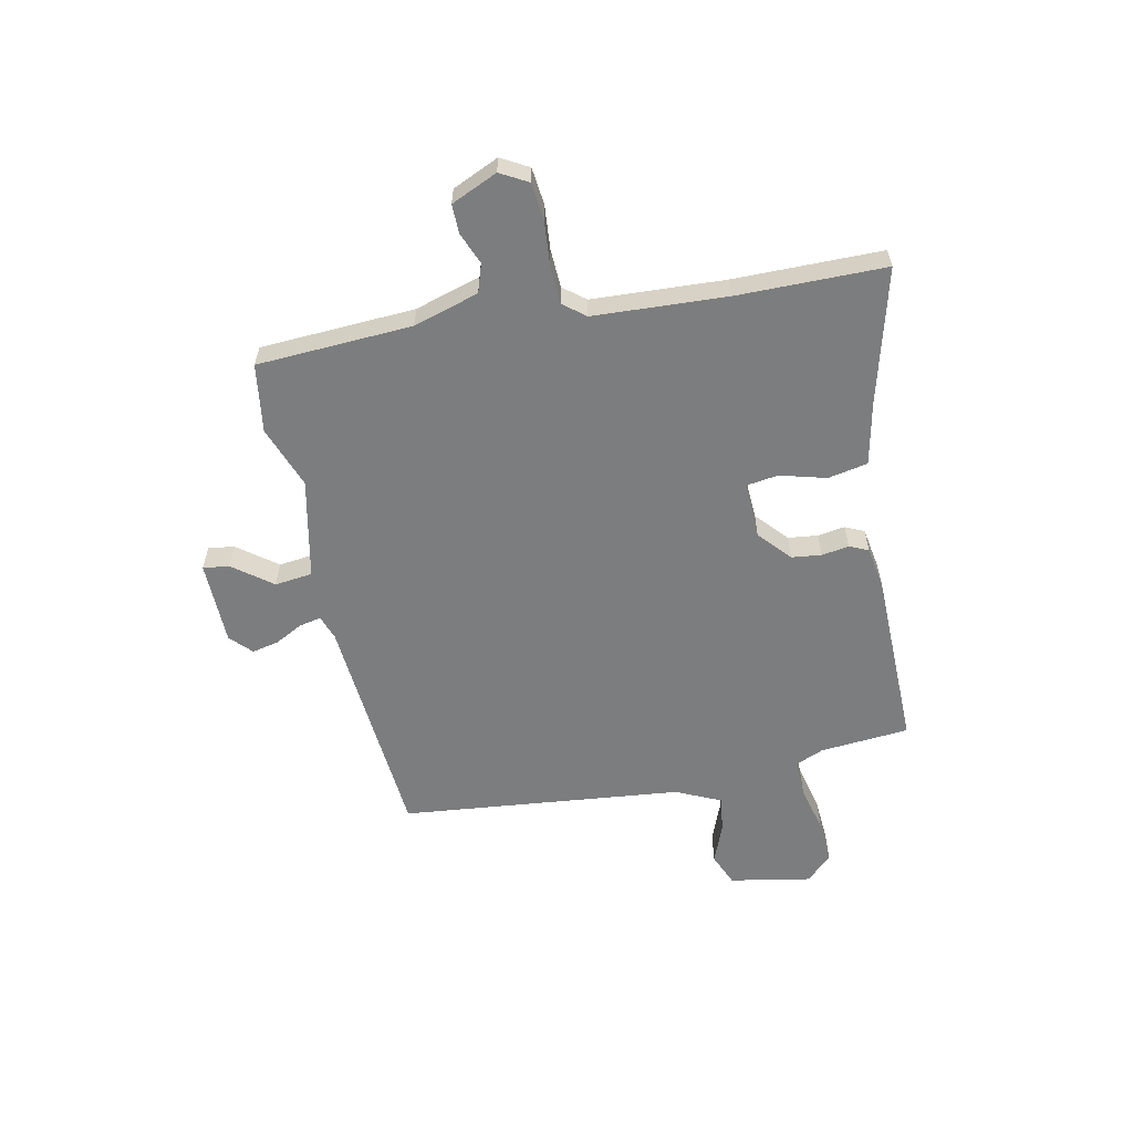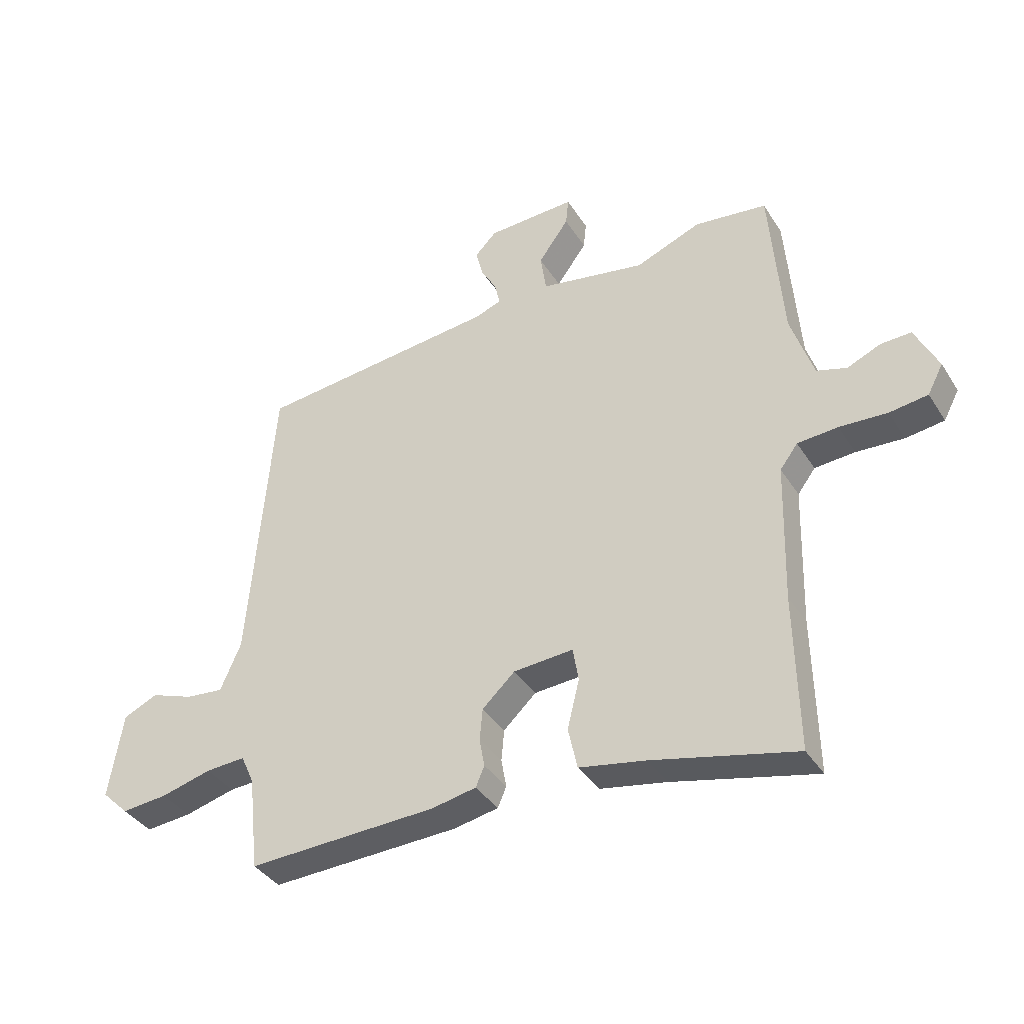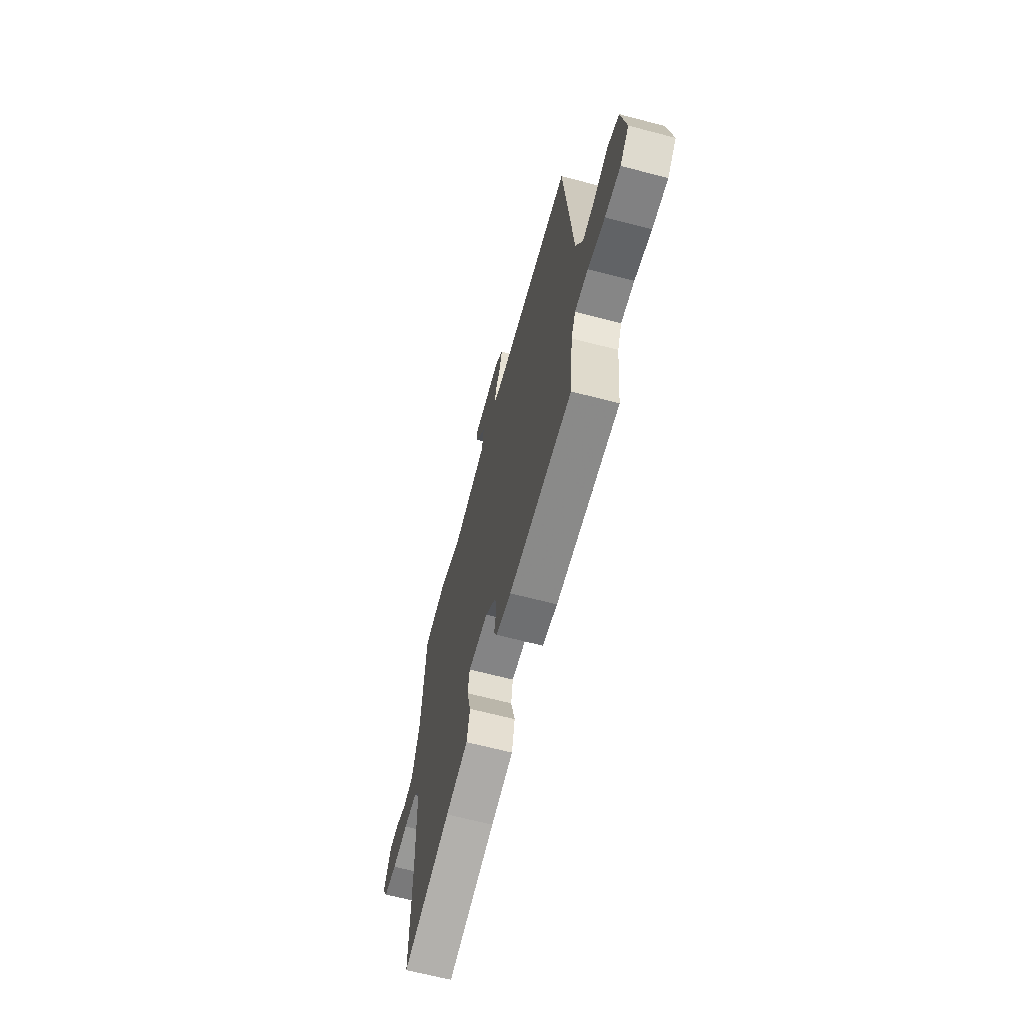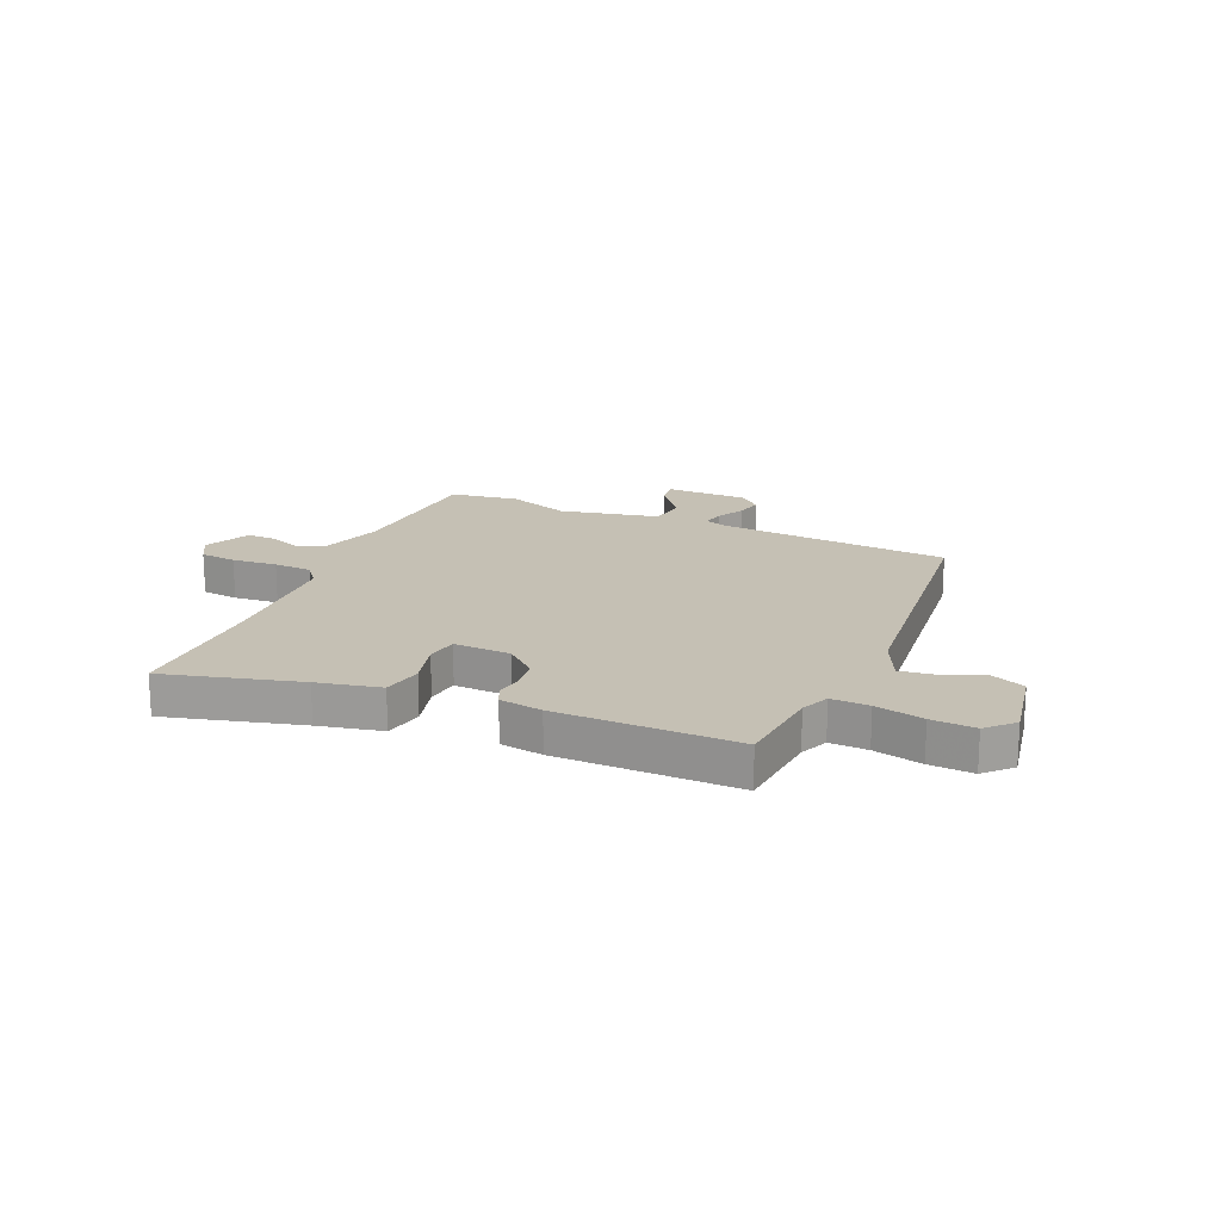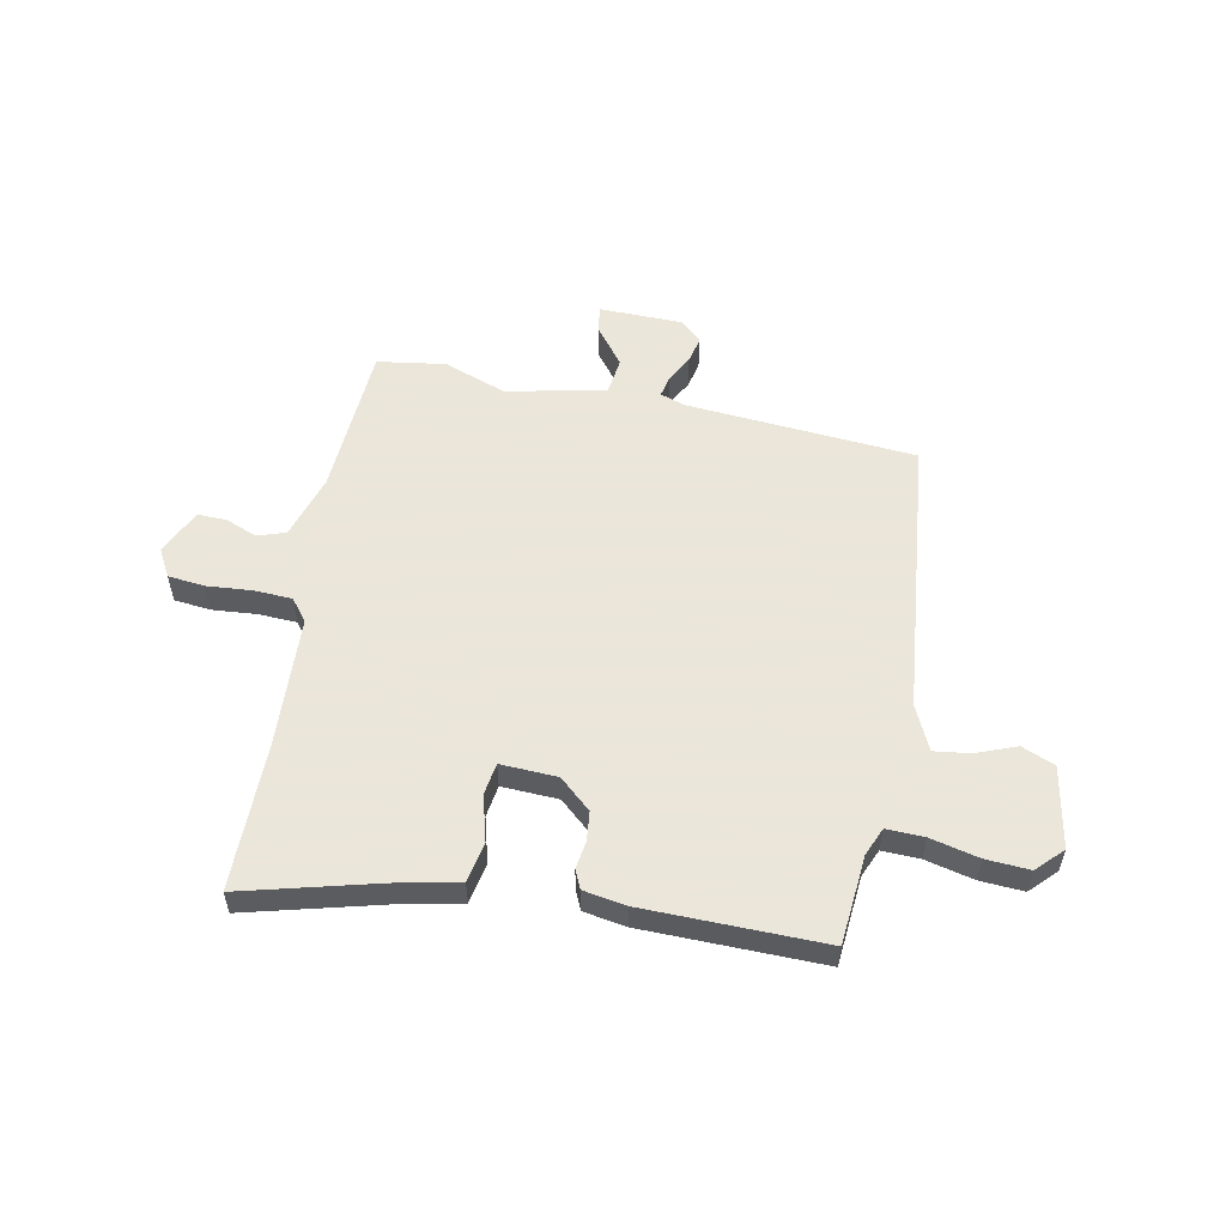
<metadata>
{"format":"obj","ext":"obj","renderer":"f3d","projection":"perspective","resolution":1024,"background":"white","views":[{"elev":-59.0,"azim":100.4,"up":"+Y"},{"elev":-38.0,"azim":28.9,"up":"+Z"},{"elev":-65.4,"azim":-104.8,"up":"+Z"},{"elev":18.4,"azim":-157.8,"up":"+Y"},{"elev":55.0,"azim":-170.1,"up":"+Y"}]}
</metadata>
<code>
v 0.392 0.07 0.514
v 0.518 0.07 0.498
v 0.54 0.07 0.214
v 0.579 0.07 0.095
v 0.631 0.07 0.079
v 0.689 0.07 0.104
v 0.742 0.07 0.106
v 0.782 0.07 0.022
v 0.755 0.07 -0.029
v 0.688 0.07 -0.038
v 0.605 0.07 -0.033
v 0.535 0.07 -0.038
v 0.504 0.07 -0.079
v 0.497 0.07 -0.323
v 0.502 0.07 -0.594
v 0.254 0.07 -0.535
v 0.138 0.07 -0.513
v 0.122 0.07 -0.44
v 0.143 0.07 -0.355
v 0.133 0.07 -0.296
v 0.029 0.07 -0.303
v -0.028 0.07 -0.356
v -0.033 0.07 -0.411
v -0.024 0.07 -0.461
v -0.039 0.07 -0.496
v -0.117 0.07 -0.511
v -0.446 0.07 -0.523
v -0.464 0.07 -0.359
v -0.487 0.07 -0.308
v -0.556 0.07 -0.312
v -0.644 0.07 -0.335
v -0.724 0.07 -0.342
v -0.771 0.07 -0.296
v -0.747 0.07 -0.146
v -0.687 0.07 -0.119
v -0.613 0.07 -0.146
v -0.547 0.07 -0.153
v -0.511 0.07 -0.07
v -0.469 0.07 0.449
v -0.046 0.07 0.493
v -0.001 0.07 0.51
v -0.01 0.07 0.55
v -0.038 0.07 0.6
v -0.05 0.07 0.649
v -0.012 0.07 0.687
v 0.142 0.07 0.693
v 0.137 0.07 0.645
v 0.084 0.07 0.572
v 0.094 0.07 0.503
v 0.278 0.07 0.469
v 0.392 0 0.514
v 0.518 0 0.498
v 0.54 0 0.214
v 0.579 0 0.095
v 0.631 0 0.079
v 0.689 0 0.104
v 0.742 0 0.106
v 0.782 0 0.022
v 0.755 0 -0.029
v 0.688 0 -0.038
v 0.605 0 -0.033
v 0.535 0 -0.038
v 0.504 0 -0.079
v 0.497 0 -0.323
v 0.502 0 -0.594
v 0.254 0 -0.535
v 0.138 0 -0.513
v 0.122 0 -0.44
v 0.143 0 -0.355
v 0.133 0 -0.296
v 0.029 0 -0.303
v -0.028 0 -0.356
v -0.033 0 -0.411
v -0.024 0 -0.461
v -0.039 0 -0.496
v -0.117 0 -0.511
v -0.446 0 -0.523
v -0.464 0 -0.359
v -0.487 0 -0.308
v -0.556 0 -0.312
v -0.644 0 -0.335
v -0.724 0 -0.342
v -0.771 0 -0.296
v -0.747 0 -0.146
v -0.687 0 -0.119
v -0.613 0 -0.146
v -0.547 0 -0.153
v -0.511 0 -0.07
v -0.469 0 0.449
v -0.046 0 0.493
v -0.001 0 0.51
v -0.01 0 0.55
v -0.038 0 0.6
v -0.05 0 0.649
v -0.012 0 0.687
v 0.142 0 0.693
v 0.137 0 0.645
v 0.084 0 0.572
v 0.094 0 0.503
v 0.278 0 0.469
f 45 46 47 48
f 45 48 49
f 42 43 44 45
f 41 42 45 49
f 40 41 49 50
f 38 39 40 50
f 33 34 35 36
f 33 36 37
f 30 31 32 33
f 29 30 33 37
f 28 29 37 38
f 26 27 28
f 23 24 25 26
f 22 23 26 28
f 21 22 28 38
f 16 17 18 19
f 14 15 16 19
f 13 14 19 20
f 12 13 20 21
f 8 9 10 11
f 8 11 12
f 5 6 7 8
f 4 5 8 12
f 3 4 12 21
f 3 21 38 50
f 1 2 3 50
f 98 97 96 95
f 99 98 95
f 95 94 93 92
f 99 95 92 91
f 100 99 91 90
f 100 90 89 88
f 86 85 84 83
f 87 86 83
f 83 82 81 80
f 87 83 80 79
f 88 87 79 78
f 78 77 76
f 76 75 74 73
f 78 76 73 72
f 88 78 72 71
f 69 68 67 66
f 69 66 65 64
f 70 69 64 63
f 71 70 63 62
f 61 60 59 58
f 62 61 58
f 58 57 56 55
f 62 58 55 54
f 71 62 54 53
f 100 88 71 53
f 100 53 52 51
f 1 51 52 2
f 2 52 53 3
f 3 53 54 4
f 4 54 55 5
f 5 55 56 6
f 6 56 57 7
f 7 57 58 8
f 8 58 59 9
f 9 59 60 10
f 10 60 61 11
f 11 61 62 12
f 12 62 63 13
f 13 63 64 14
f 14 64 65 15
f 15 65 66 16
f 16 66 67 17
f 17 67 68 18
f 18 68 69 19
f 19 69 70 20
f 20 70 71 21
f 21 71 72 22
f 22 72 73 23
f 23 73 74 24
f 24 74 75 25
f 25 75 76 26
f 26 76 77 27
f 27 77 78 28
f 28 78 79 29
f 29 79 80 30
f 30 80 81 31
f 31 81 82 32
f 32 82 83 33
f 33 83 84 34
f 34 84 85 35
f 35 85 86 36
f 36 86 87 37
f 37 87 88 38
f 38 88 89 39
f 39 89 90 40
f 40 90 91 41
f 41 91 92 42
f 42 92 93 43
f 43 93 94 44
f 44 94 95 45
f 45 95 96 46
f 46 96 97 47
f 47 97 98 48
f 48 98 99 49
f 49 99 100 50
f 50 100 51 1

</code>
